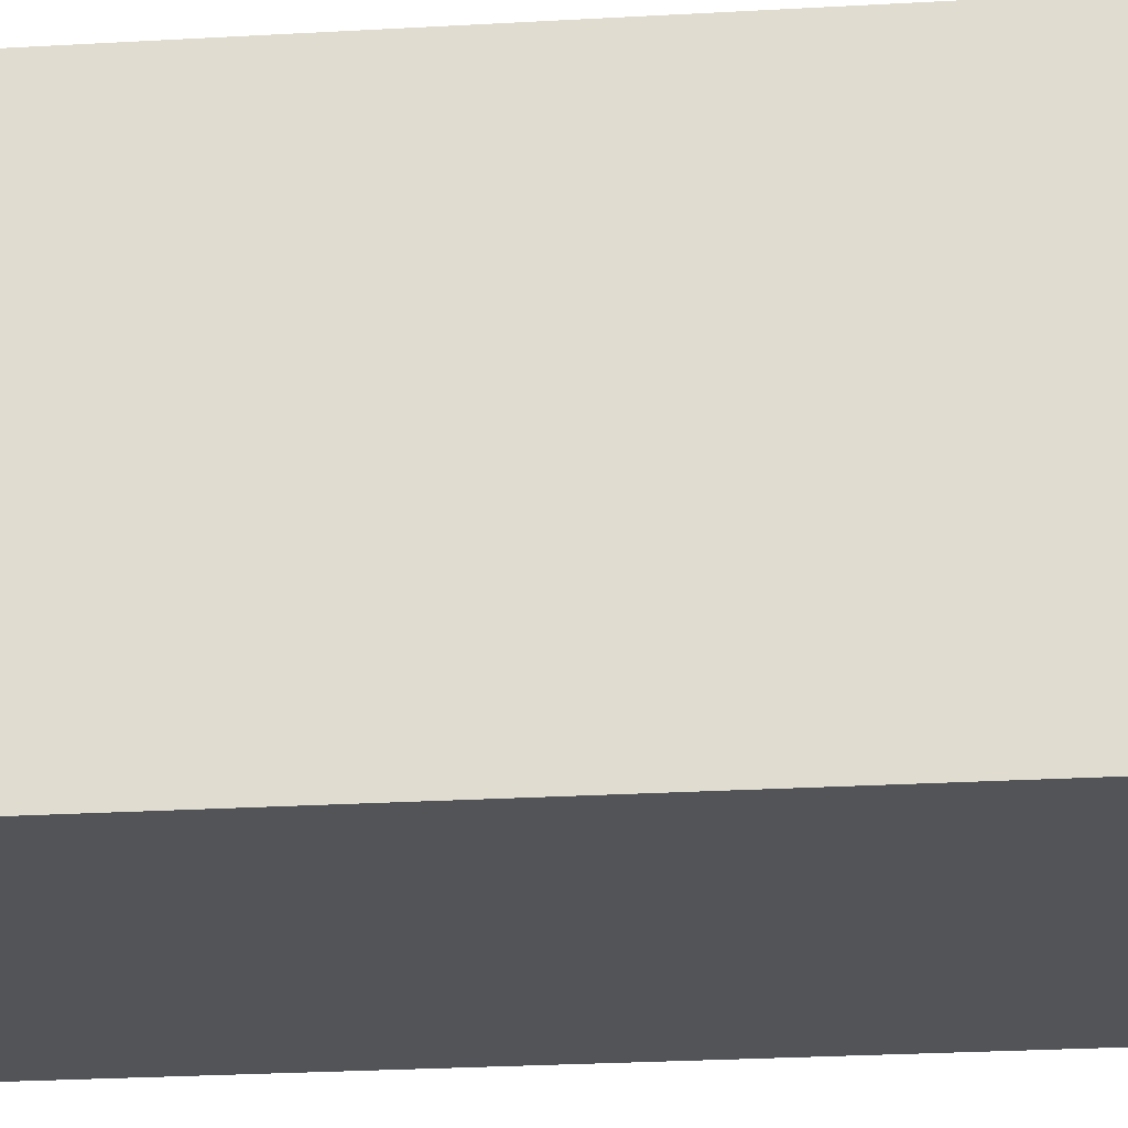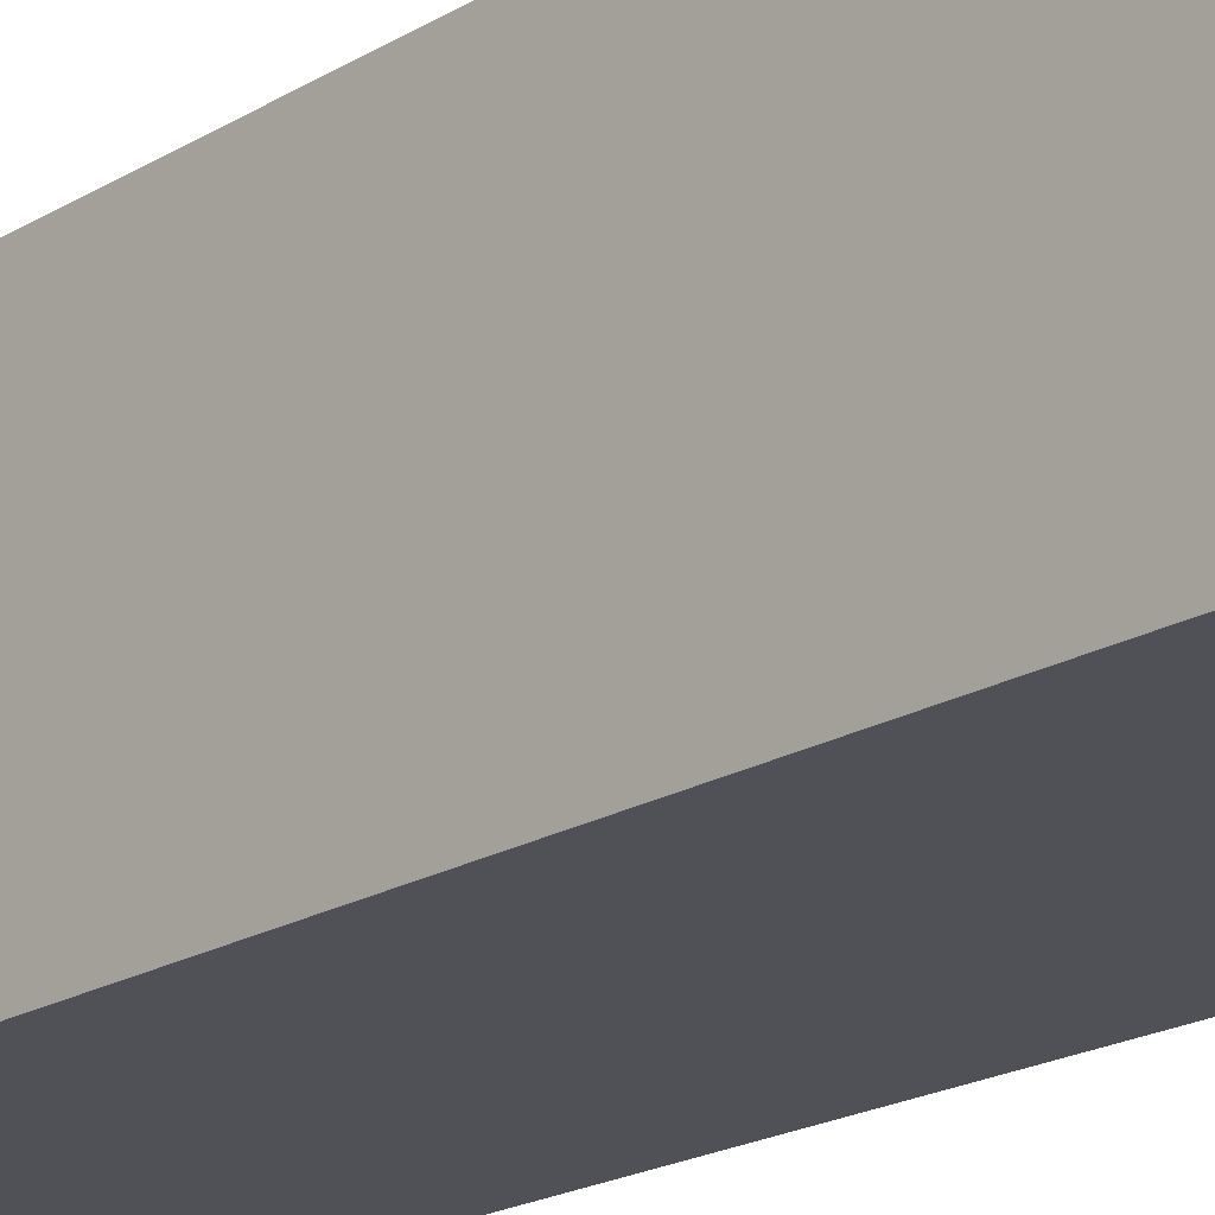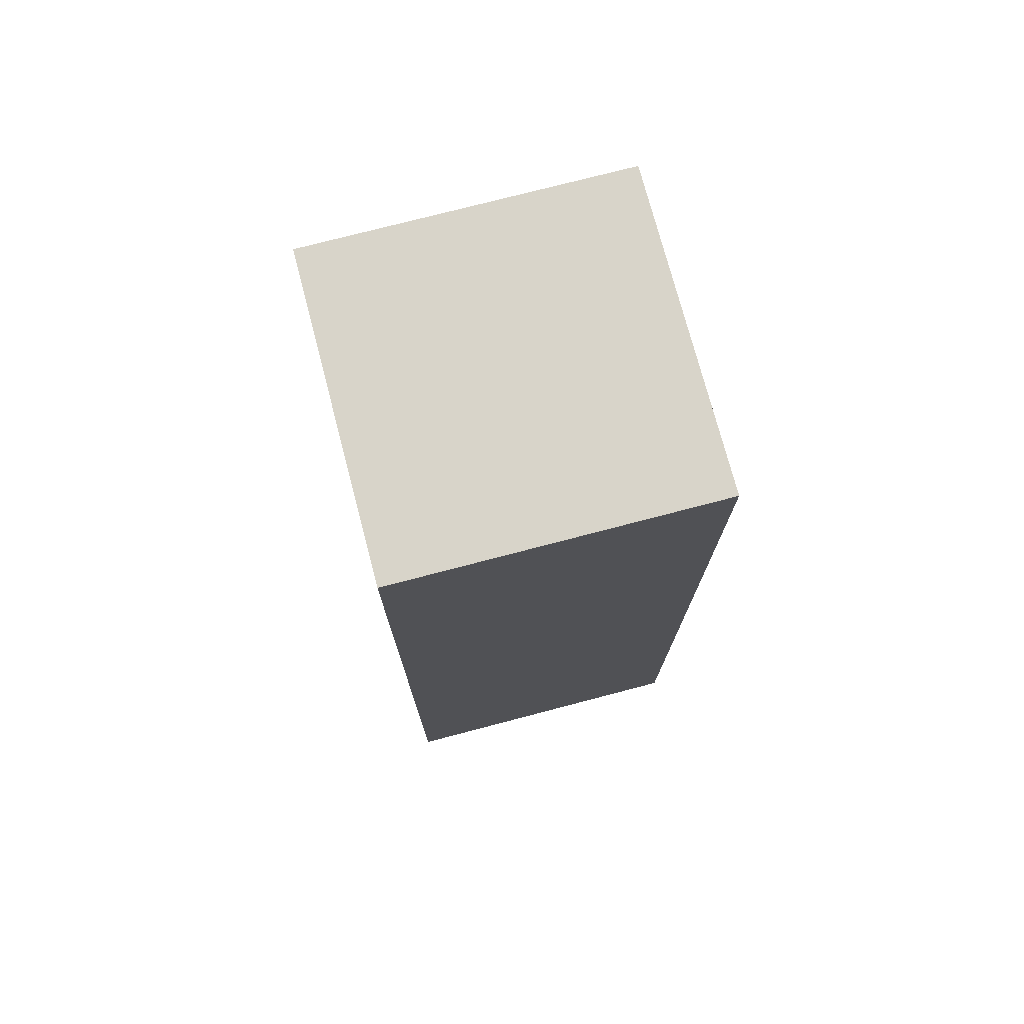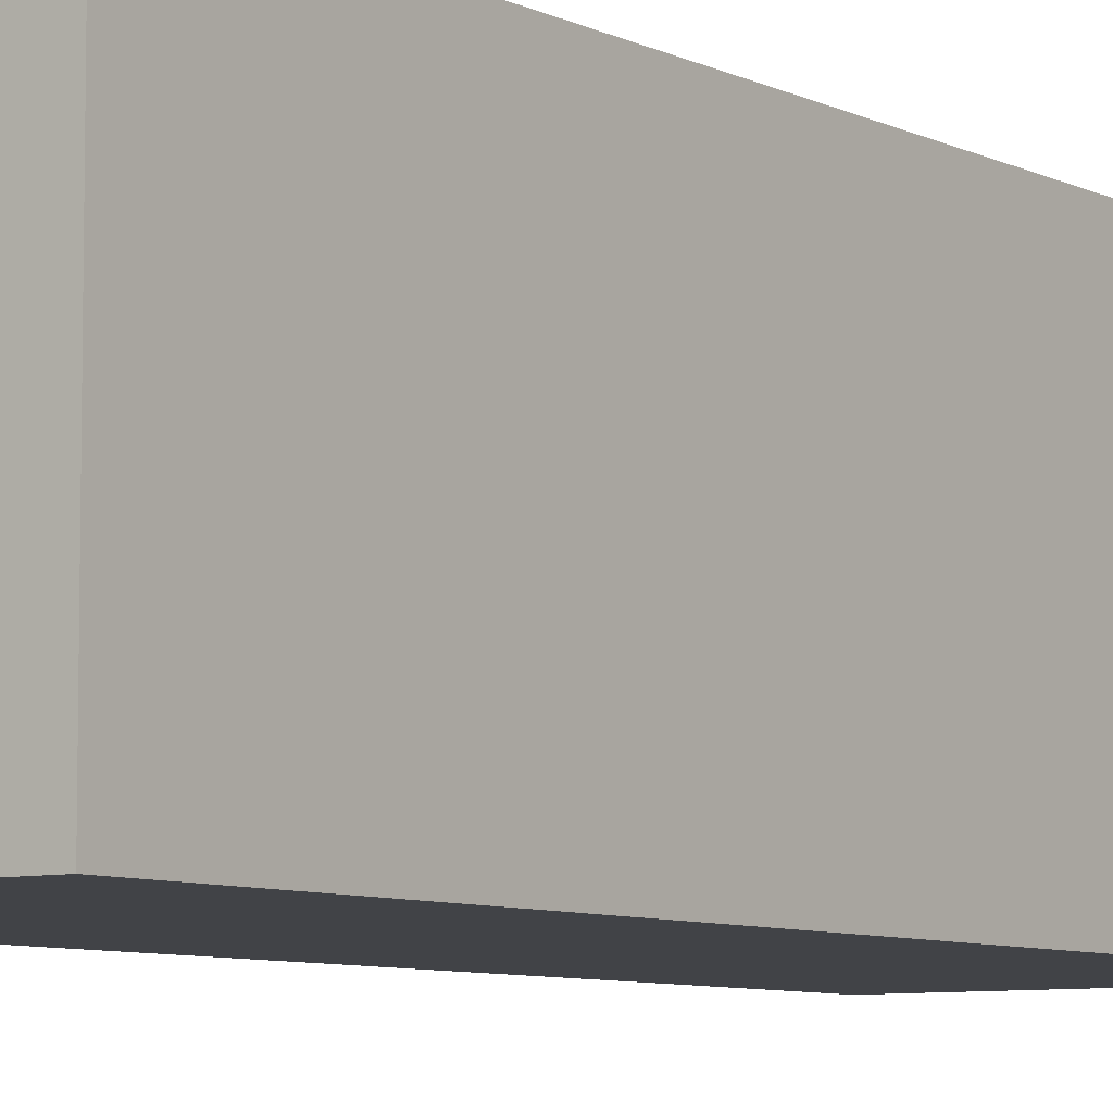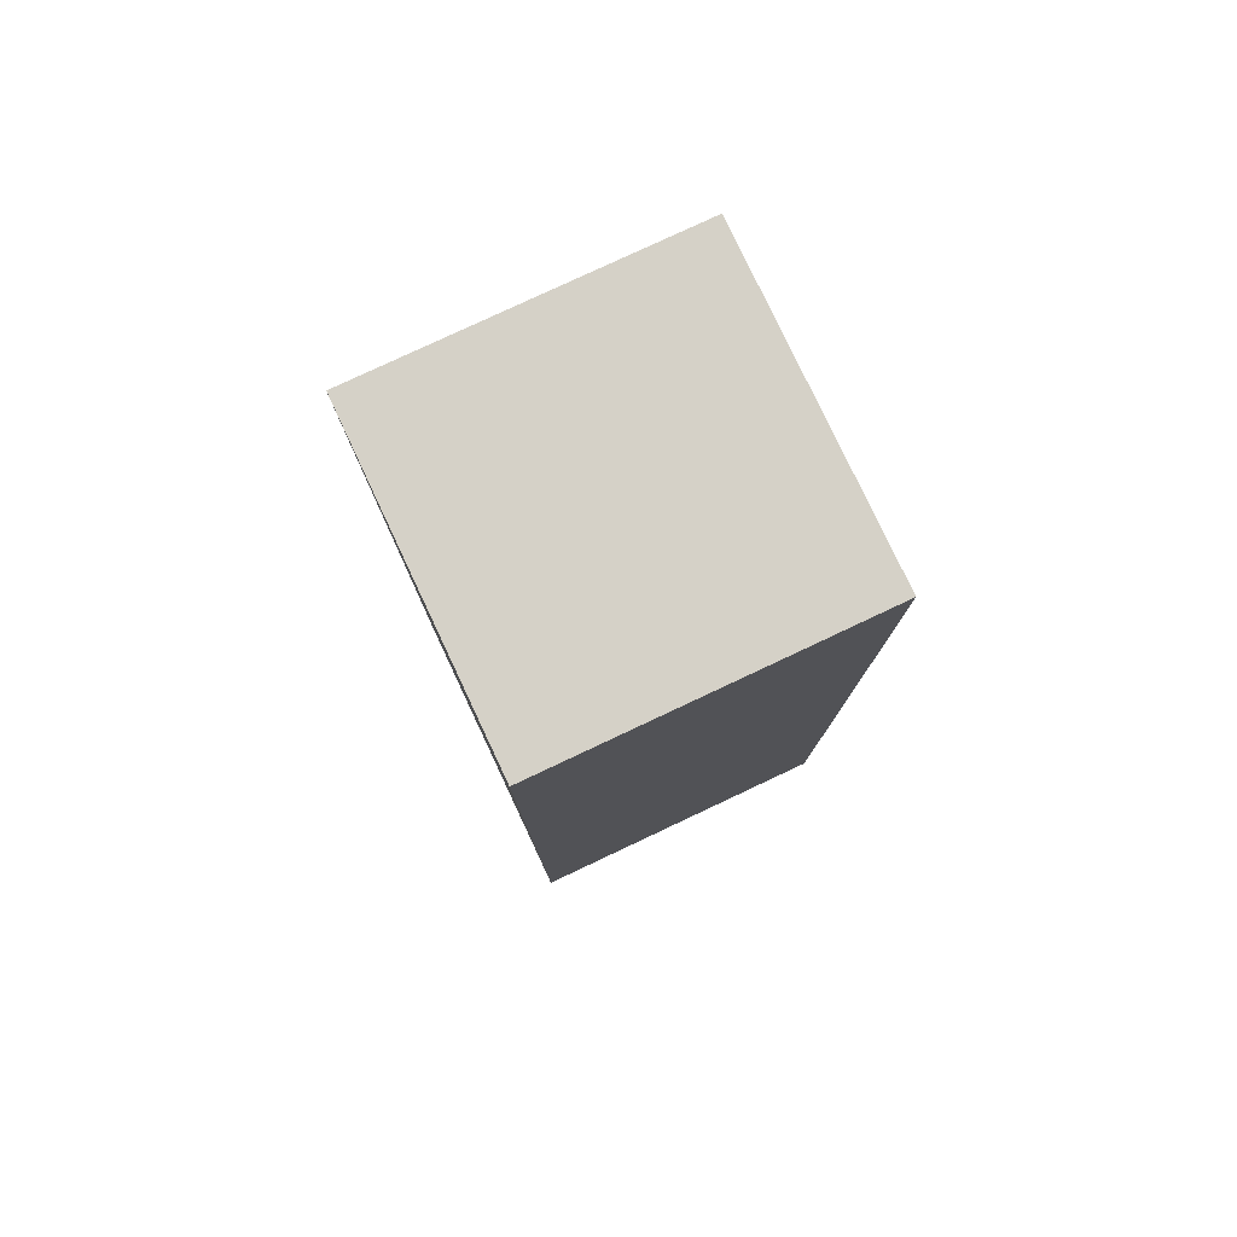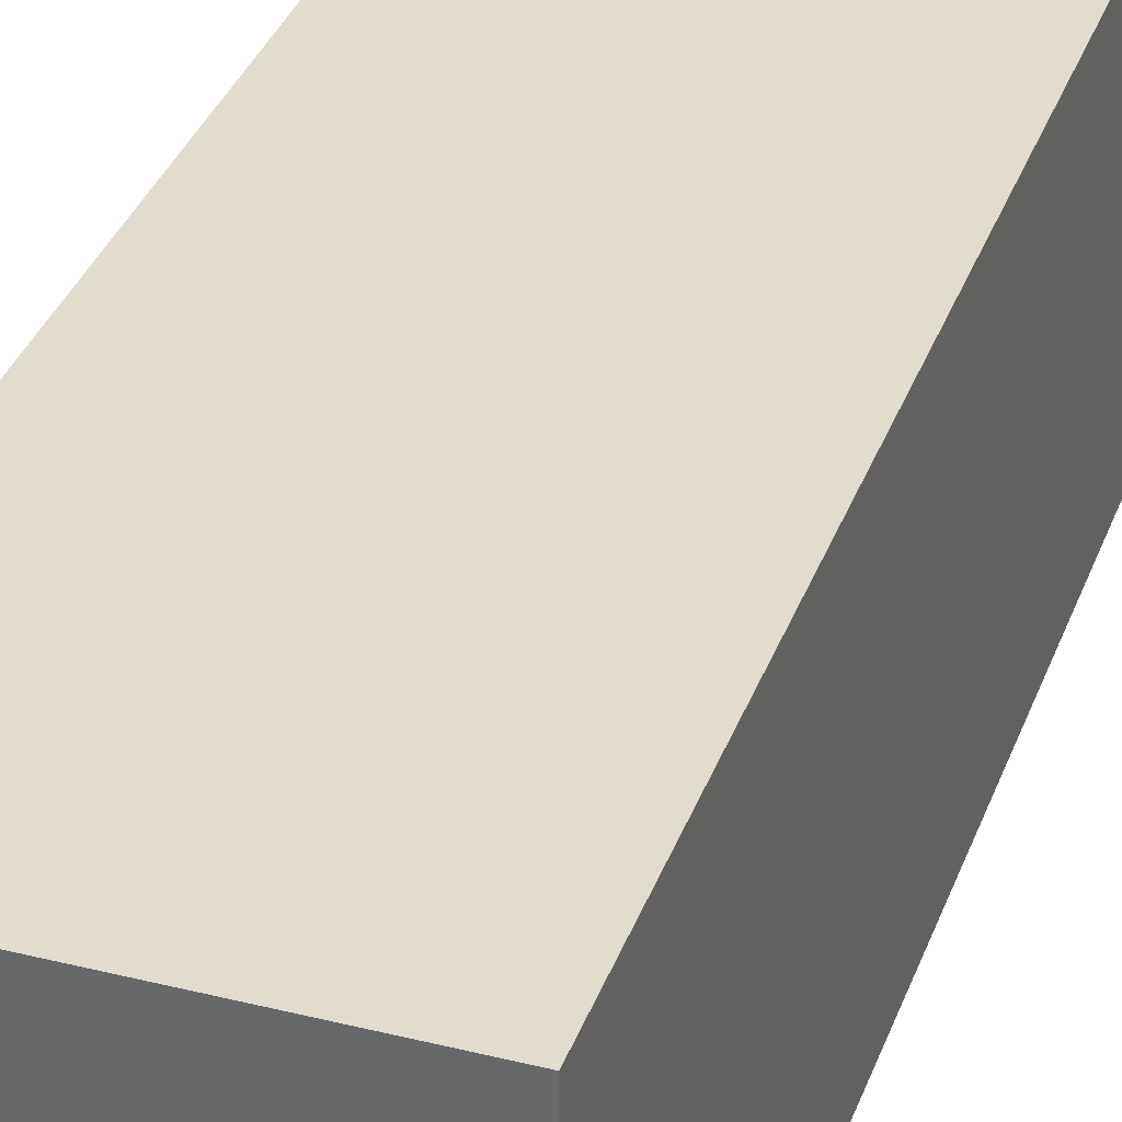
<metadata>
{"format":"obj","ext":"obj","renderer":"f3d","projection":"perspective","resolution":1024,"background":"white","views":[{"elev":-23.1,"azim":95.8,"up":"+Z"},{"elev":-20.5,"azim":-42.9,"up":"+Z"},{"elev":75.0,"azim":165.3,"up":"+Y"},{"elev":-7.2,"azim":-144.5,"up":"+Z"},{"elev":79.1,"azim":154.8,"up":"+Y"},{"elev":34.6,"azim":18.5,"up":"+Z"}]}
</metadata>
<code>
g charactet_right_arm
v 0.125 0 -0.125
v 0.125 -0.75 -0.125
v -0.125 -0.75 -0.125
v 0.125 0 0.125
v -0.125 -0.75 0.125
v 0.125 -0.75 0.125
v -0.125 0 0.125
v -0.125 0 -0.125
f 4 1 8
f 4 8 7
f 2 6 5
f 2 5 3
f 1 4 6
f 1 6 2
f 3 5 7
f 3 7 8
f 4 7 5
f 4 5 6
f 1 2 3
f 1 3 8

</code>
